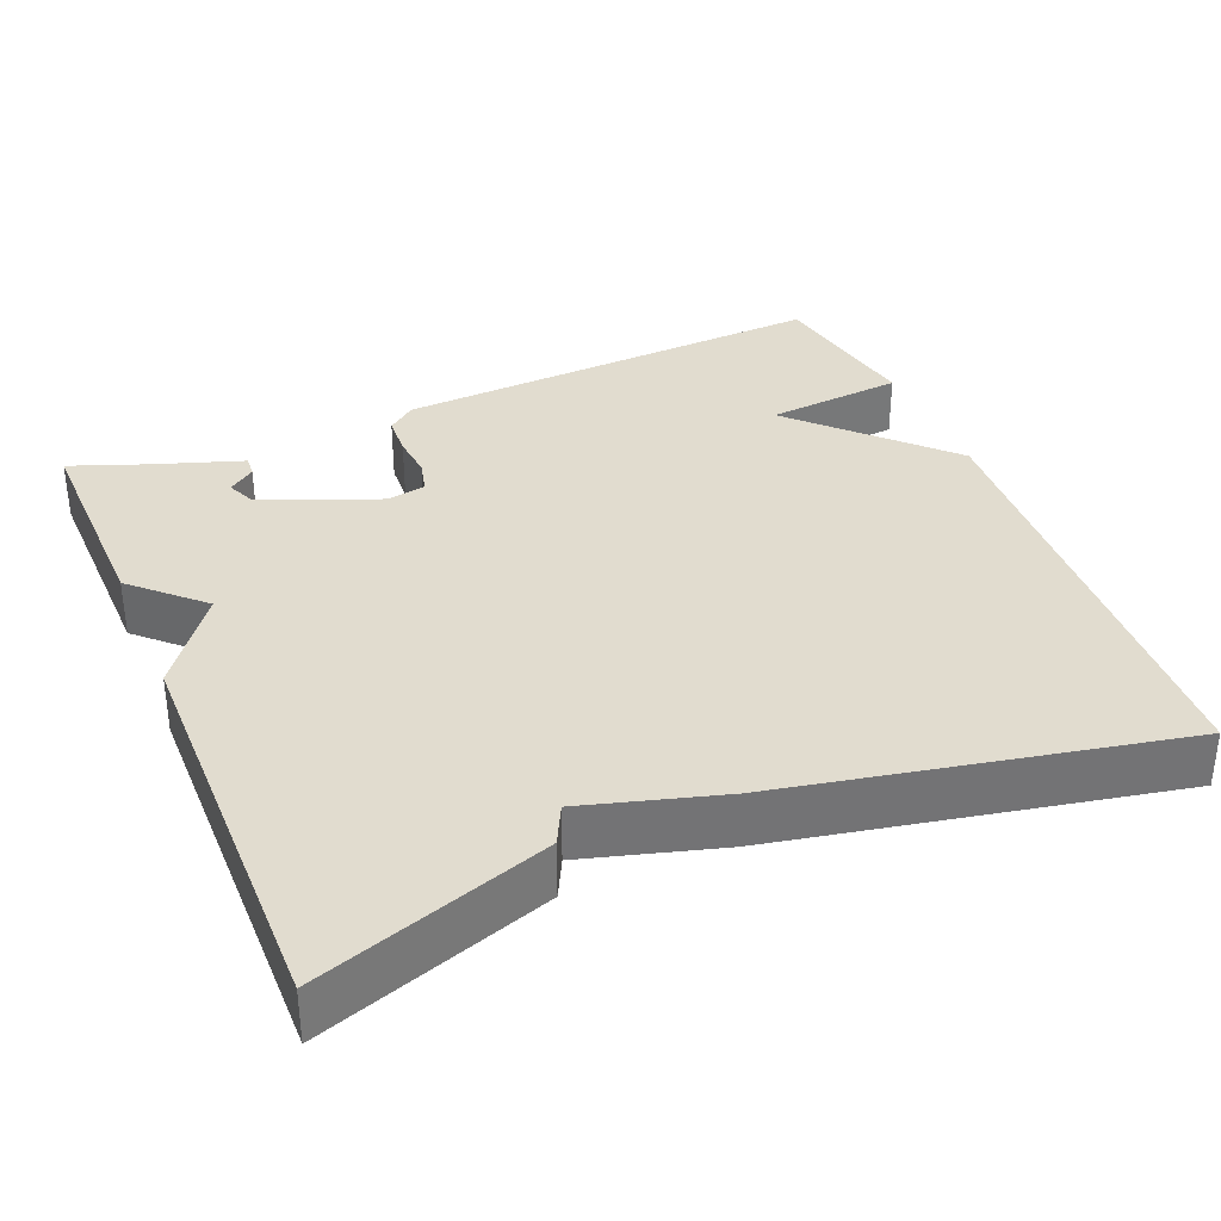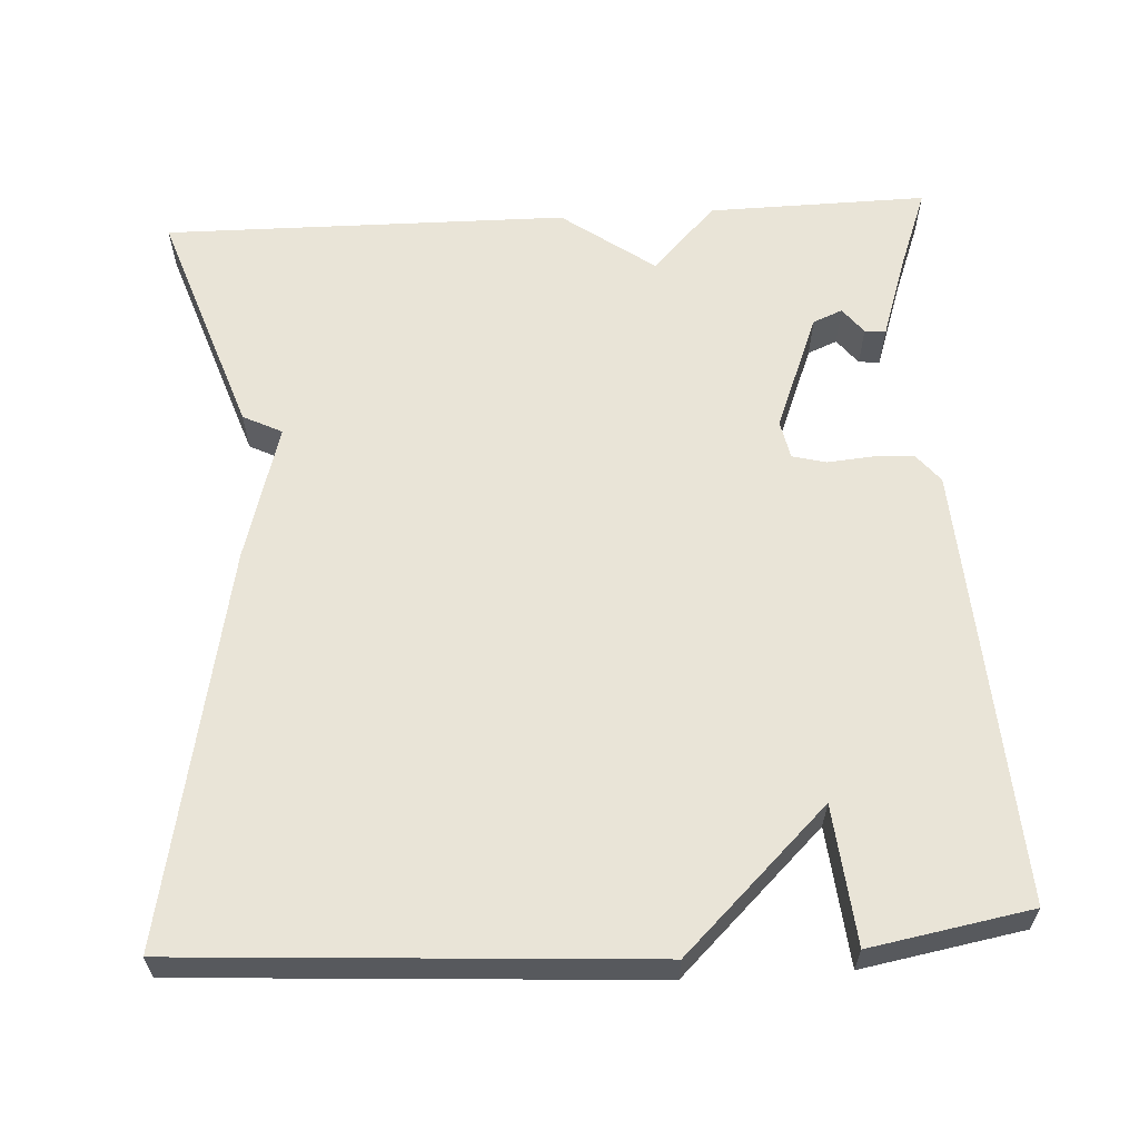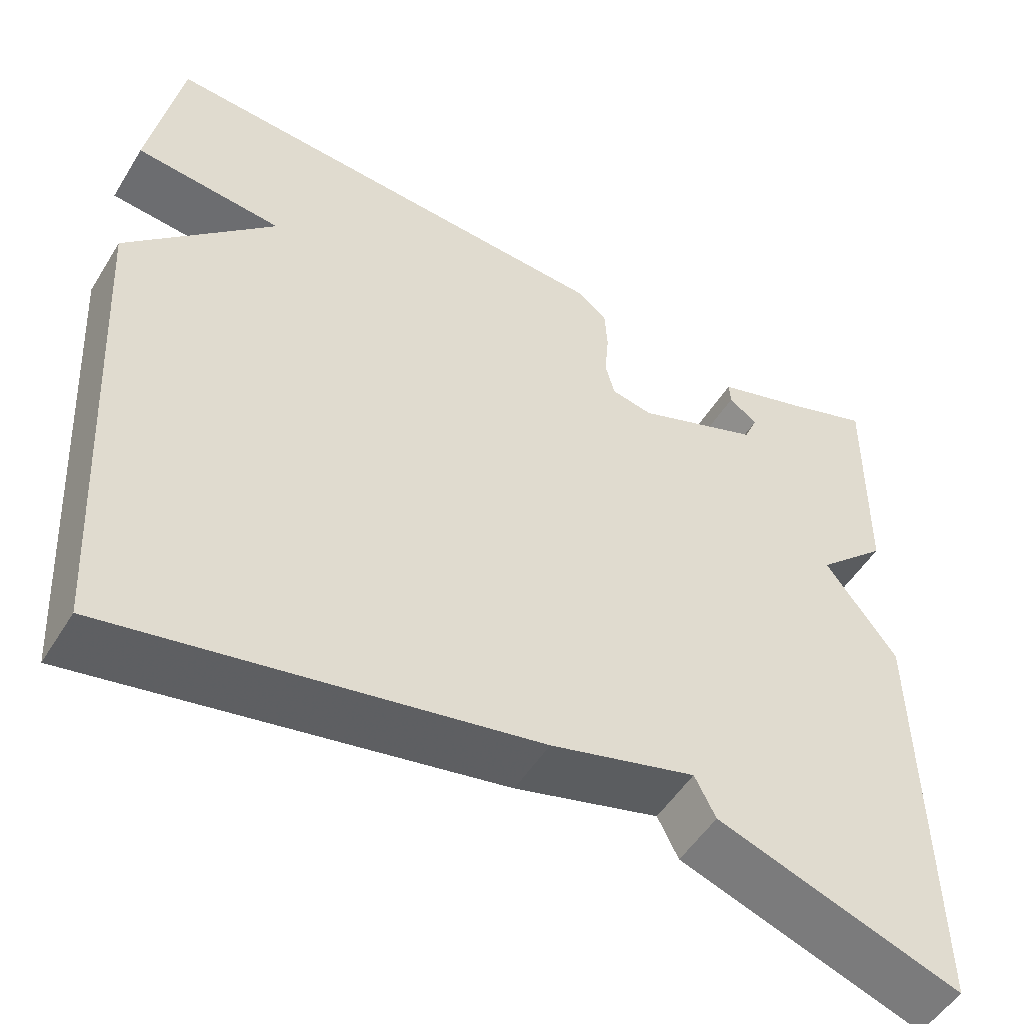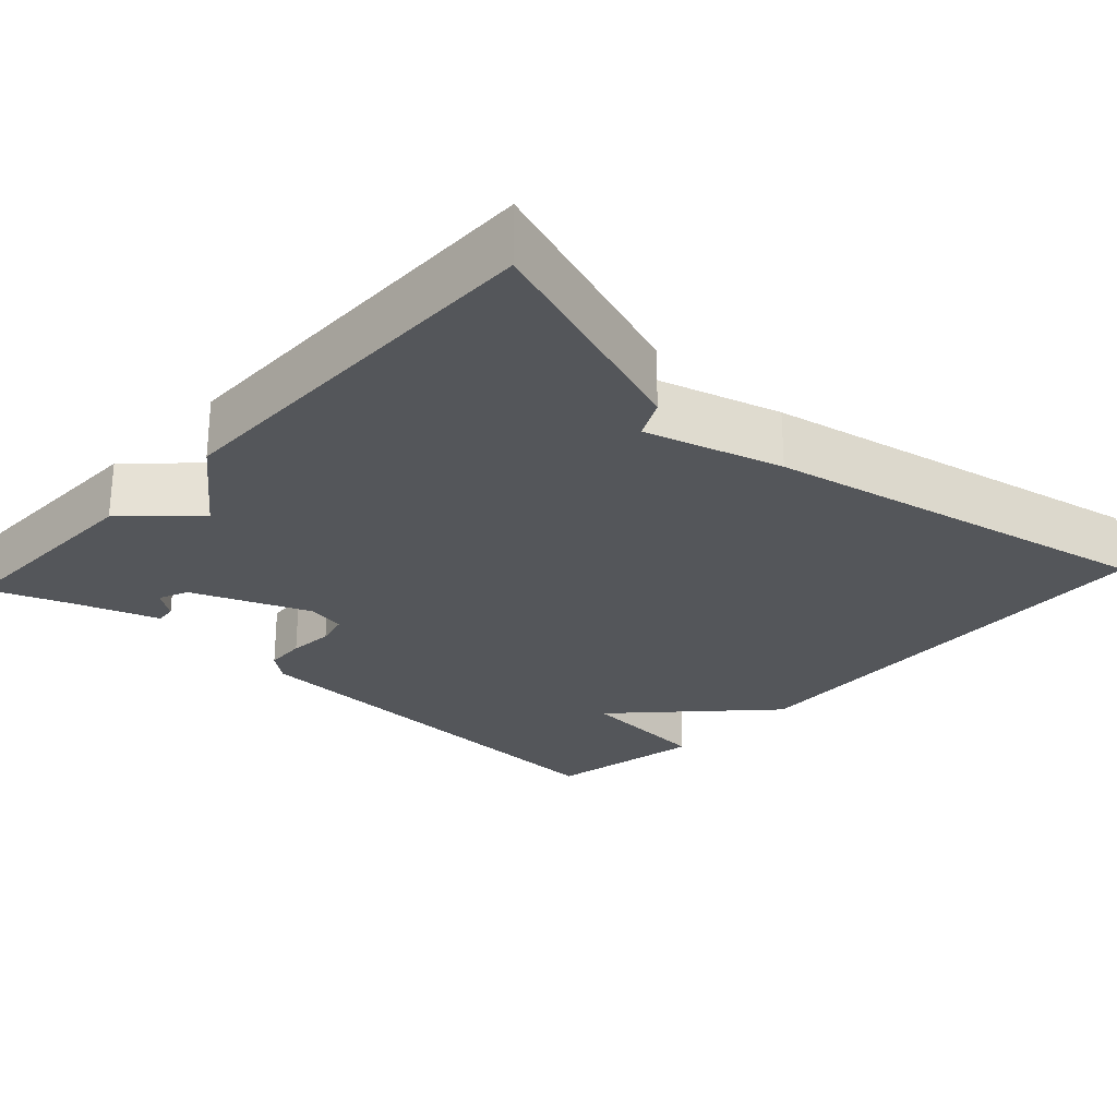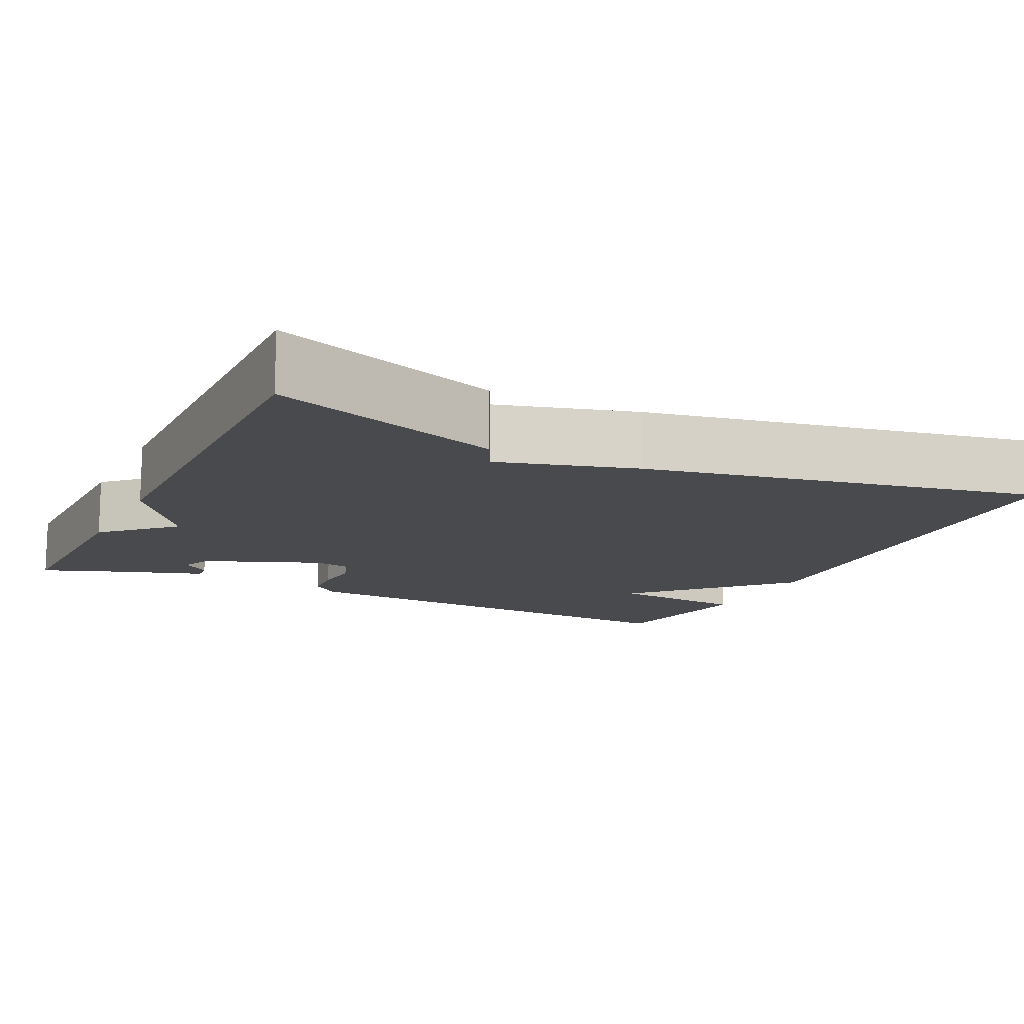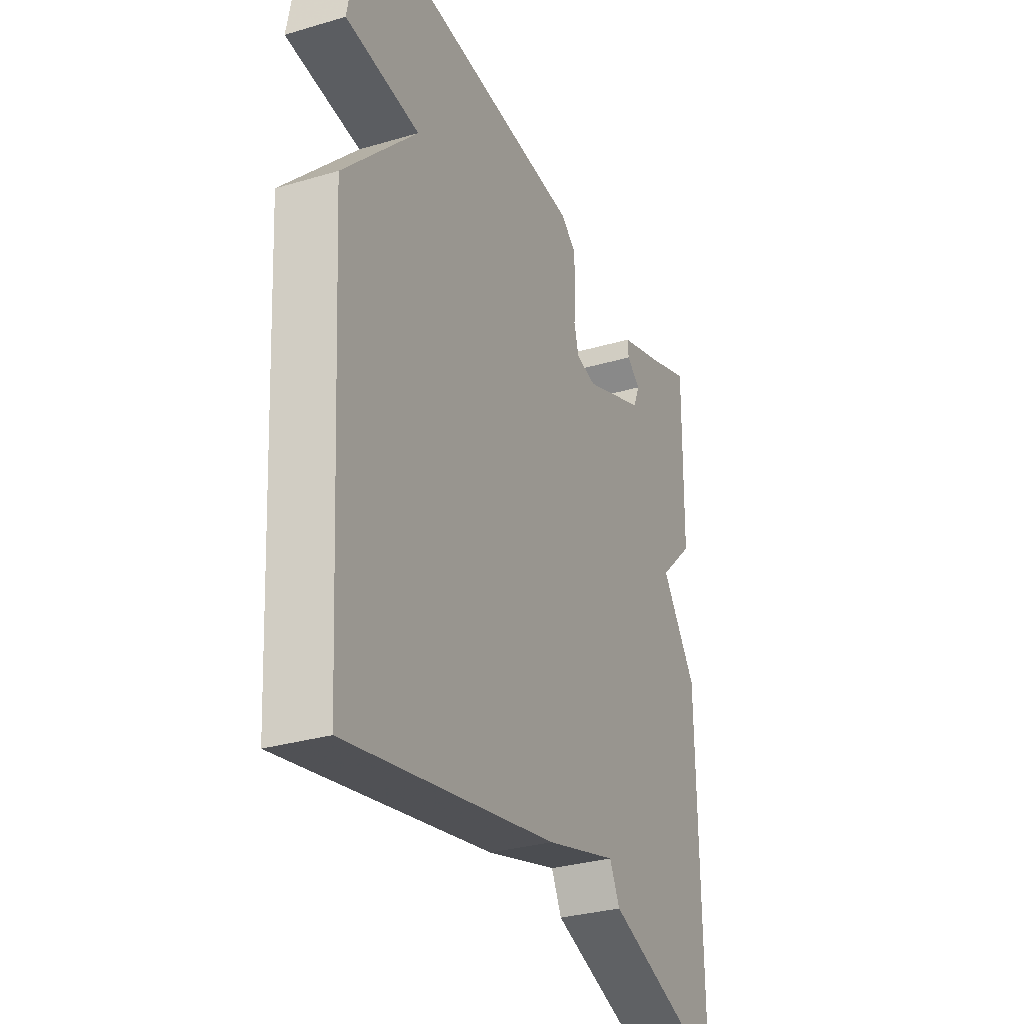
<metadata>
{"format":"obj","ext":"obj","renderer":"f3d","projection":"perspective","resolution":1024,"background":"white","views":[{"elev":34.5,"azim":157.4,"up":"+Y"},{"elev":61.0,"azim":-93.3,"up":"+Y"},{"elev":-51.8,"azim":-31.0,"up":"+Z"},{"elev":-25.7,"azim":137.4,"up":"+Y"},{"elev":-13.4,"azim":154.0,"up":"+Y"},{"elev":-31.0,"azim":-67.1,"up":"+Z"}]}
</metadata>
<code>
v 0.5 0.07 -0.5
v 0.205 0.07 -0.399
v 0.18 0.07 -0.349
v 0.005 0.07 -0.399
v -0.5 0.07 -0.5
v -0.537 0.07 0.094
v -0.36 0.07 0.277
v -0.537 0.07 0.294
v -0.5 0.07 0.5
v 0.062 0.07 0.467
v 0.098 0.07 0.438
v 0.101 0.07 0.385
v 0.096 0.07 0.327
v 0.107 0.07 0.284
v 0.157 0.07 0.274
v 0.308 0.07 0.334
v 0.324 0.07 0.372
v 0.29 0.07 0.398
v 0.288 0.07 0.425
v 0.401 0.07 0.463
v 0.5 0.07 0.5
v 0.495 0.07 0.219
v 0.409 0.07 0.137
v 0.495 0.07 0.019
v 0.5 0 -0.5
v 0.205 0 -0.399
v 0.18 0 -0.349
v 0.005 0 -0.399
v -0.5 0 -0.5
v -0.537 0 0.094
v -0.36 0 0.277
v -0.537 0 0.294
v -0.5 0 0.5
v 0.062 0 0.467
v 0.098 0 0.438
v 0.101 0 0.385
v 0.096 0 0.327
v 0.107 0 0.284
v 0.157 0 0.274
v 0.308 0 0.334
v 0.324 0 0.372
v 0.29 0 0.398
v 0.288 0 0.425
v 0.401 0 0.463
v 0.5 0 0.5
v 0.495 0 0.219
v 0.409 0 0.137
v 0.495 0 0.019
f 1 2 3
f 24 1 3
f 23 24 3
f 20 21 22 23
f 17 18 19 20
f 23 3 4
f 20 23 4
f 17 20 4
f 16 17 4
f 11 12 13
f 10 11 13
f 9 10 13
f 8 9 13
f 7 8 13
f 7 13 14
f 6 7 14 15
f 15 16 4 5
f 5 6 15
f 27 26 25
f 27 25 48
f 27 48 47
f 47 46 45 44
f 44 43 42 41
f 28 27 47
f 28 47 44
f 28 44 41
f 28 41 40
f 37 36 35
f 37 35 34
f 37 34 33
f 37 33 32
f 37 32 31
f 38 37 31
f 39 38 31 30
f 29 28 40 39
f 39 30 29
f 1 25 26 2
f 2 26 27 3
f 3 27 28 4
f 4 28 29 5
f 5 29 30 6
f 6 30 31 7
f 7 31 32 8
f 8 32 33 9
f 9 33 34 10
f 10 34 35 11
f 11 35 36 12
f 12 36 37 13
f 13 37 38 14
f 14 38 39 15
f 15 39 40 16
f 16 40 41 17
f 17 41 42 18
f 18 42 43 19
f 19 43 44 20
f 20 44 45 21
f 21 45 46 22
f 22 46 47 23
f 23 47 48 24
f 24 48 25 1

</code>
